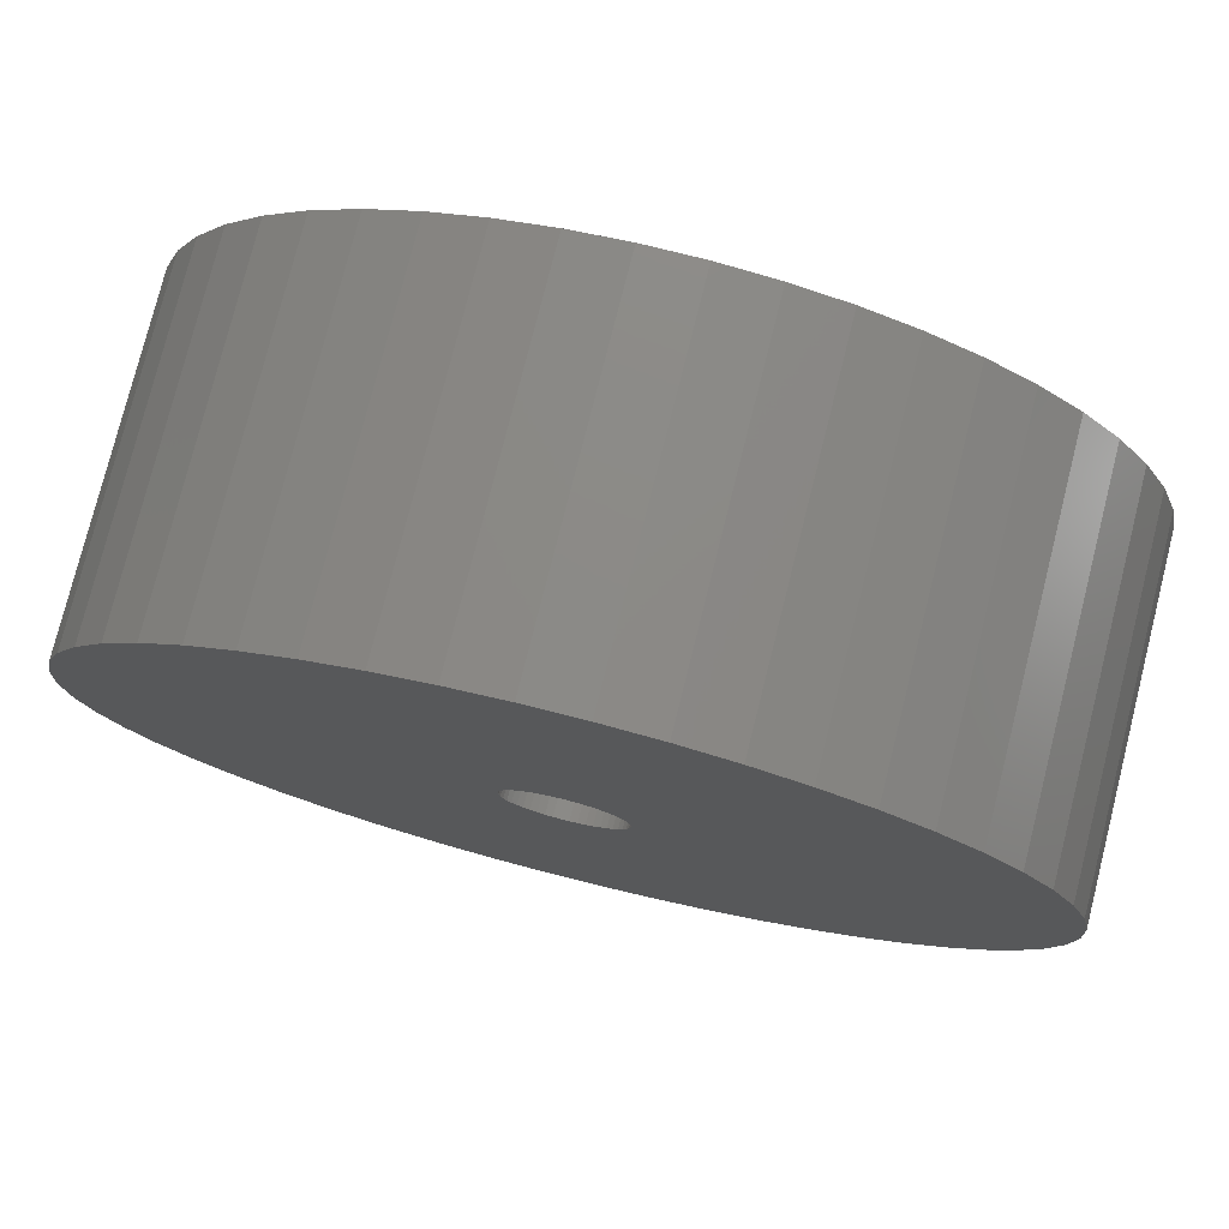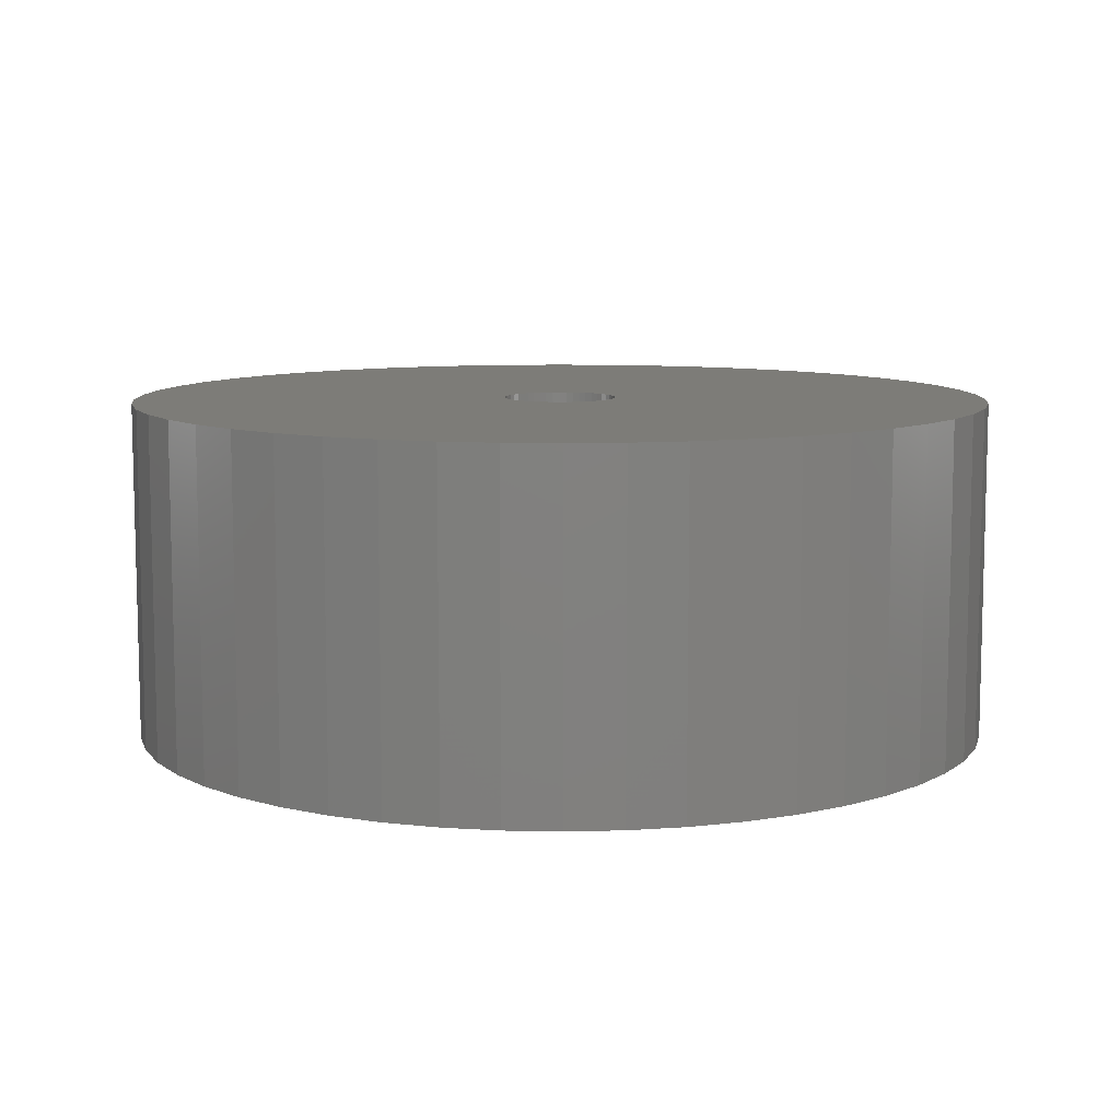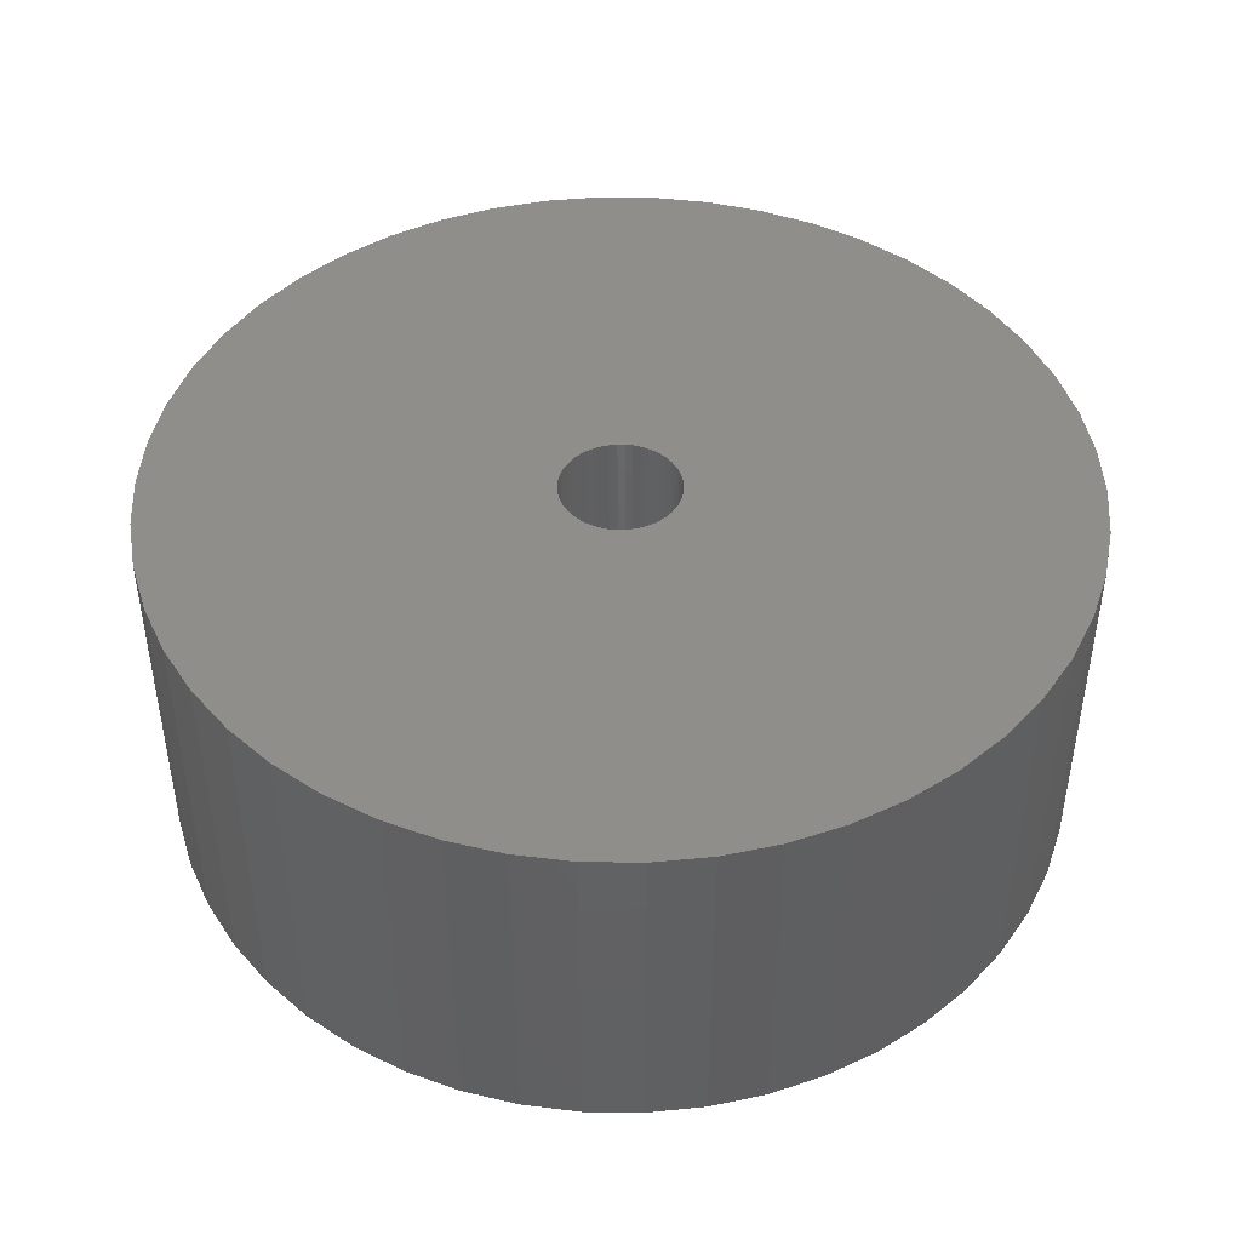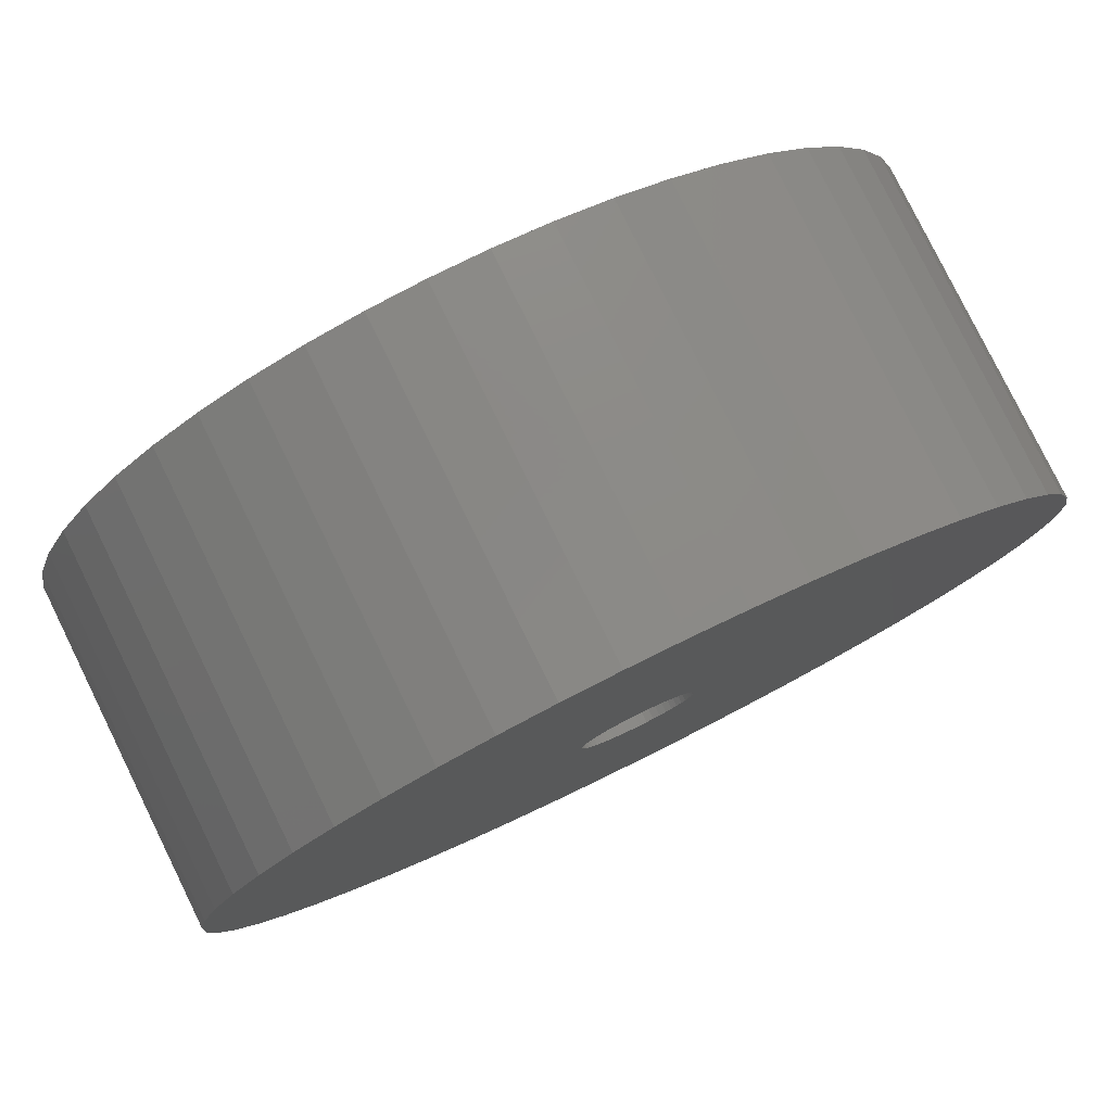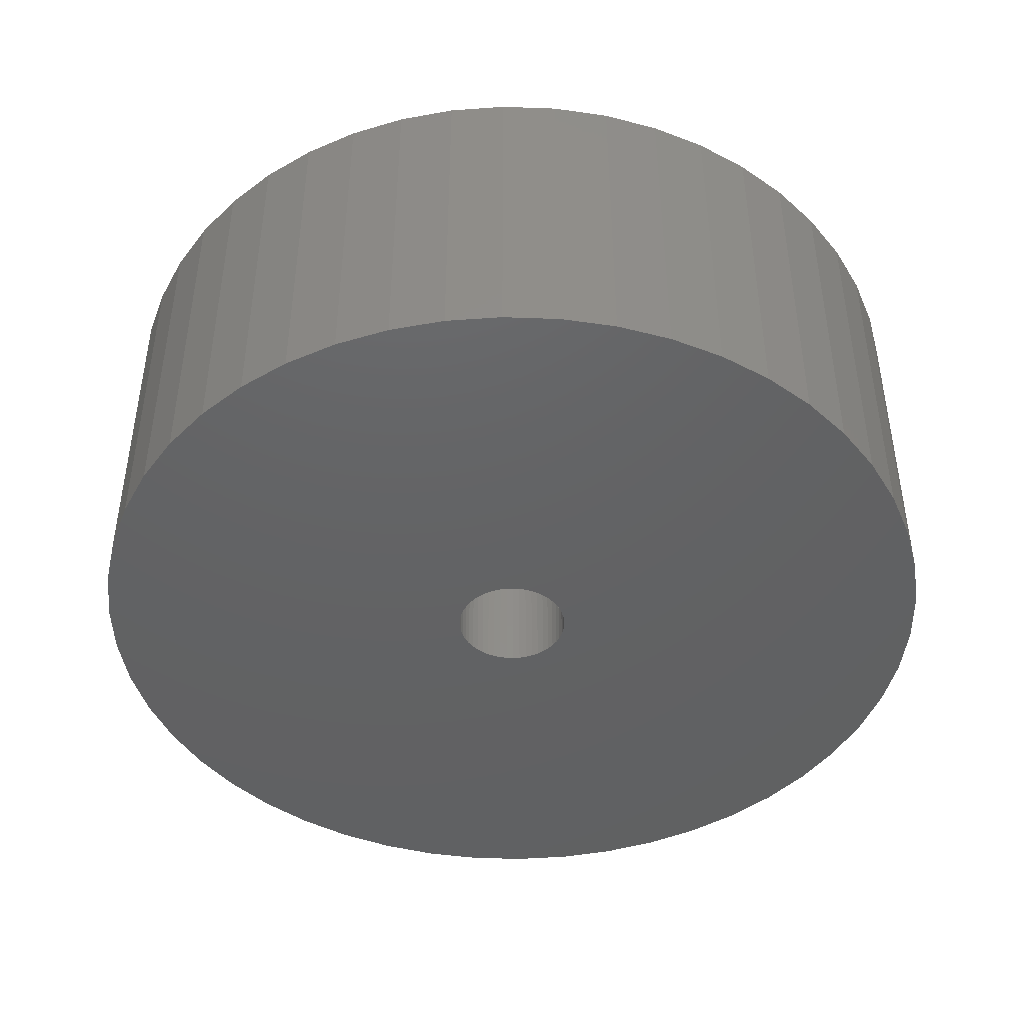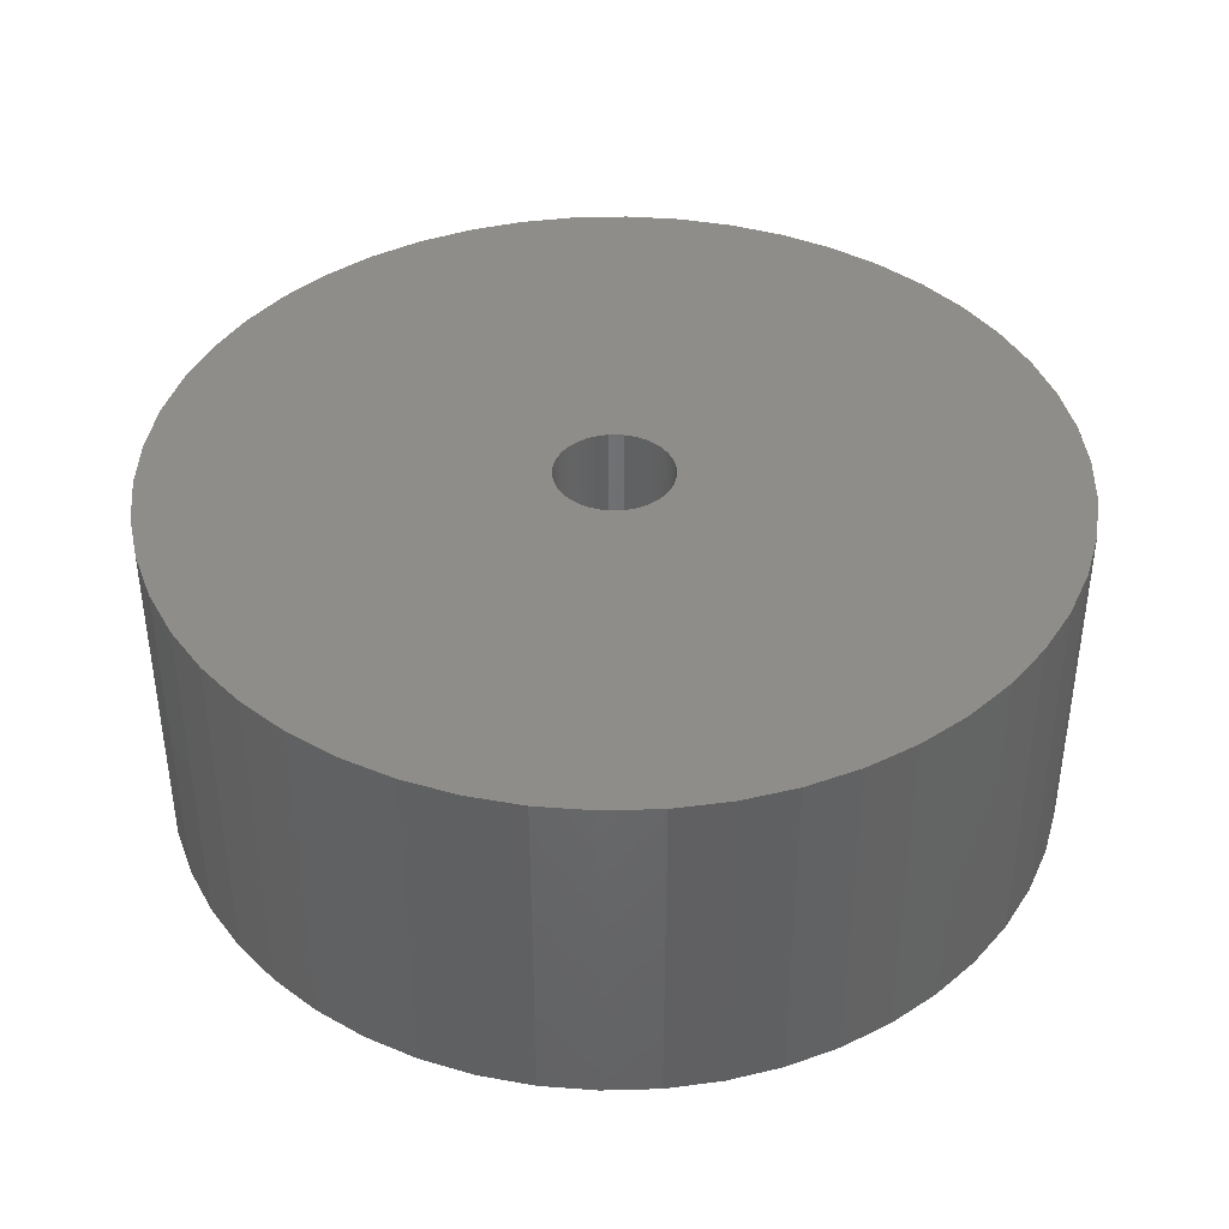
<metadata>
{"format":"stl","ext":"stl","renderer":"f3d","projection":"perspective","resolution":1024,"background":"white","views":[{"elev":77.4,"azim":-165.9,"up":"+Y"},{"elev":9.1,"azim":140.0,"up":"+Z"},{"elev":45.2,"azim":152.0,"up":"+Z"},{"elev":79.9,"azim":153.8,"up":"+Y"},{"elev":-44.5,"azim":62.4,"up":"+Z"},{"elev":40.5,"azim":26.9,"up":"+Z"}]}
</metadata>
<code>
# stl→obj: 200 verts, 400 faces
v 11.5 0 4.5
v 11.41 1.441 -4.5
v 11.41 1.441 4.5
v 11.5 0 -4.5
v -11.5 0 -4.5
v -11.41 1.441 4.5
v -11.41 1.441 -4.5
v -11.5 0 4.5
v 0.7221 11.48 -4.5
v -0.7221 11.48 4.5
v 0.7221 11.48 4.5
v -0.7221 11.48 -4.5
v 7.33 -8.861 -4.5
v 8.383 -7.872 4.5
v 7.33 -8.861 4.5
v 8.383 -7.872 -4.5
v 8.383 7.872 -4.5
v 7.33 8.861 4.5
v 8.383 7.872 4.5
v 7.33 8.861 -4.5
v -7.33 8.861 -4.5
v -8.383 7.872 4.5
v -7.33 8.861 4.5
v -8.383 7.872 -4.5
v -3.554 10.94 -4.5
v -4.896 10.41 4.5
v -3.554 10.94 4.5
v -4.896 10.41 -4.5
v 10.69 4.233 4.5
v 10.08 5.54 -4.5
v 10.08 5.54 4.5
v 10.69 4.233 -4.5
v 4.896 10.41 -4.5
v 3.554 10.94 4.5
v 4.896 10.41 4.5
v 3.554 10.94 -4.5
v 6.162 9.71 4.5
v 6.162 9.71 -4.5
v -10.08 5.54 -4.5
v -9.304 6.76 4.5
v -9.304 6.76 -4.5
v -10.08 5.54 4.5
v -11.14 2.86 4.5
v -11.14 2.86 -4.5
v -6.162 9.71 -4.5
v -6.162 9.71 4.5
v -2.155 11.3 4.5
v -2.155 11.3 -4.5
v 0.7221 -11.48 -4.5
v 2.155 -11.3 4.5
v 0.7221 -11.48 4.5
v 2.155 -11.3 -4.5
v 11.14 2.86 4.5
v 11.14 2.86 -4.5
v 9.304 6.76 4.5
v 9.304 6.76 -4.5
v 2.155 11.3 4.5
v 2.155 11.3 -4.5
v -10.69 4.233 -4.5
v -10.69 4.233 4.5
v 1.5 0 4.5
v 1.488 0.188 4.5
v 11.41 -1.441 4.5
v 1.453 0.373 4.5
v 1.488 -0.188 4.5
v 1.395 0.5522 4.5
v 11.14 -2.86 4.5
v 1.314 0.7226 4.5
v 1.453 -0.373 4.5
v 1.214 0.8817 4.5
v 10.69 -4.233 4.5
v 1.093 1.027 4.5
v 1.395 -0.5522 4.5
v 0.9561 1.156 4.5
v 10.08 -5.54 4.5
v 0.8037 1.266 4.5
v 1.314 -0.7226 4.5
v 0.6387 1.357 4.5
v 9.304 -6.76 4.5
v 0.4635 1.427 4.5
v 1.214 -0.8817 4.5
v 0.2811 1.473 4.5
v 0.09418 1.497 4.5
v -0.09418 1.497 4.5
v -0.2811 1.473 4.5
v -0.4635 1.427 4.5
v -0.6387 1.357 4.5
v -0.8037 1.266 4.5
v -0.9561 1.156 4.5
v -1.093 1.027 4.5
v -1.214 0.8817 4.5
v 1.093 -1.027 4.5
v 0.9561 -1.156 4.5
v 6.162 -9.71 4.5
v 0.8037 -1.266 4.5
v 4.896 -10.41 4.5
v 0.6387 -1.357 4.5
v 3.554 -10.94 4.5
v 0.4635 -1.427 4.5
v 0.2811 -1.473 4.5
v 0.09418 -1.497 4.5
v -0.09418 -1.497 4.5
v -0.7221 -11.48 4.5
v -0.2811 -1.473 4.5
v -2.155 -11.3 4.5
v -0.4635 -1.427 4.5
v -3.554 -10.94 4.5
v -0.6387 -1.357 4.5
v -4.896 -10.41 4.5
v -0.8037 -1.266 4.5
v -6.162 -9.71 4.5
v -0.9561 -1.156 4.5
v -7.33 -8.861 4.5
v -1.093 -1.027 4.5
v -8.383 -7.872 4.5
v -1.214 -0.8817 4.5
v -9.304 -6.76 4.5
v -1.314 -0.7226 4.5
v -10.08 -5.54 4.5
v -1.395 -0.5522 4.5
v -10.69 -4.233 4.5
v -1.453 -0.373 4.5
v -11.14 -2.86 4.5
v -1.488 -0.188 4.5
v -11.41 -1.441 4.5
v -1.5 0 4.5
v -1.314 0.7226 4.5
v -1.395 0.5522 4.5
v -1.453 0.373 4.5
v -1.488 0.188 4.5
v 11.41 -1.441 -4.5
v -11.41 -1.441 -4.5
v -10.69 -4.233 -4.5
v -11.14 -2.86 -4.5
v 6.162 -9.71 -4.5
v 3.554 -10.94 -4.5
v 4.896 -10.41 -4.5
v 10.69 -4.233 -4.5
v 10.08 -5.54 -4.5
v 11.14 -2.86 -4.5
v -0.7221 -11.48 -4.5
v -4.896 -10.41 -4.5
v -3.554 -10.94 -4.5
v -8.383 -7.872 -4.5
v -9.304 -6.76 -4.5
v 1.5 0 -4.5
v 1.488 -0.188 -4.5
v 1.453 -0.373 -4.5
v 1.488 0.188 -4.5
v 1.395 -0.5522 -4.5
v 1.314 -0.7226 -4.5
v 9.304 -6.76 -4.5
v 1.453 0.373 -4.5
v 1.214 -0.8817 -4.5
v 1.093 -1.027 -4.5
v 1.395 0.5522 -4.5
v 0.9561 -1.156 -4.5
v 0.8037 -1.266 -4.5
v 1.314 0.7226 -4.5
v 0.6387 -1.357 -4.5
v 0.4635 -1.427 -4.5
v 1.214 0.8817 -4.5
v 0.2811 -1.473 -4.5
v 0.09418 -1.497 -4.5
v -0.09418 -1.497 -4.5
v -0.2811 -1.473 -4.5
v -2.155 -11.3 -4.5
v -0.4635 -1.427 -4.5
v -0.6387 -1.357 -4.5
v -0.8037 -1.266 -4.5
v -6.162 -9.71 -4.5
v -0.9561 -1.156 -4.5
v -7.33 -8.861 -4.5
v -1.093 -1.027 -4.5
v -1.214 -0.8817 -4.5
v 1.093 1.027 -4.5
v 0.9561 1.156 -4.5
v 0.8037 1.266 -4.5
v 0.6387 1.357 -4.5
v 0.4635 1.427 -4.5
v 0.2811 1.473 -4.5
v 0.09418 1.497 -4.5
v -0.09418 1.497 -4.5
v -0.2811 1.473 -4.5
v -0.4635 1.427 -4.5
v -0.6387 1.357 -4.5
v -0.8037 1.266 -4.5
v -0.9561 1.156 -4.5
v -1.093 1.027 -4.5
v -1.214 0.8817 -4.5
v -1.314 0.7226 -4.5
v -1.395 0.5522 -4.5
v -1.453 0.373 -4.5
v -1.488 0.188 -4.5
v -1.5 0 -4.5
v -1.314 -0.7226 -4.5
v -10.08 -5.54 -4.5
v -1.395 -0.5522 -4.5
v -1.453 -0.373 -4.5
v -1.488 -0.188 -4.5
f 1 2 3
f 2 1 4
f 5 6 7
f 6 5 8
f 9 10 11
f 10 9 12
f 13 14 15
f 14 13 16
f 17 18 19
f 18 17 20
f 21 22 23
f 22 21 24
f 25 26 27
f 26 25 28
f 29 30 31
f 30 29 32
f 33 34 35
f 34 33 36
f 20 37 18
f 37 20 38
f 39 40 41
f 40 39 42
f 41 22 24
f 22 41 40
f 7 43 44
f 43 7 6
f 45 23 46
f 23 45 21
f 12 47 10
f 47 12 48
f 49 50 51
f 50 49 52
f 53 32 29
f 32 53 54
f 3 54 53
f 54 3 2
f 55 17 19
f 17 55 56
f 31 56 55
f 56 31 30
f 36 57 34
f 57 36 58
f 58 11 57
f 11 58 9
f 38 35 37
f 35 38 33
f 59 42 39
f 42 59 60
f 61 1 3
f 62 3 53
f 1 61 63
f 64 53 29
f 65 63 61
f 66 29 31
f 63 65 67
f 68 31 55
f 69 67 65
f 70 55 19
f 67 69 71
f 72 19 18
f 73 71 69
f 74 18 37
f 71 73 75
f 76 37 35
f 77 75 73
f 78 35 34
f 75 77 79
f 80 34 57
f 81 79 77
f 79 81 14
f 3 62 61
f 53 64 62
f 29 66 64
f 31 68 66
f 55 70 68
f 19 72 70
f 18 74 72
f 37 76 74
f 82 57 11
f 35 78 76
f 34 80 78
f 57 82 80
f 11 83 82
f 11 84 83
f 10 84 11
f 84 10 85
f 47 85 10
f 85 47 86
f 27 86 47
f 86 27 87
f 26 87 27
f 87 26 88
f 46 88 26
f 88 46 89
f 23 89 46
f 89 23 90
f 90 22 91
f 22 90 23
f 92 14 81
f 14 92 15
f 93 15 92
f 15 93 94
f 95 94 93
f 94 95 96
f 97 96 95
f 96 97 98
f 99 98 97
f 98 99 50
f 100 50 99
f 50 100 51
f 101 51 100
f 102 51 101
f 103 102 104
f 105 104 106
f 107 106 108
f 102 103 51
f 109 108 110
f 111 110 112
f 113 112 114
f 115 114 116
f 117 116 118
f 119 118 120
f 121 120 122
f 123 122 124
f 104 105 103
f 125 124 126
f 40 91 22
f 91 40 127
f 106 107 105
f 42 127 40
f 108 109 107
f 127 42 128
f 110 111 109
f 60 128 42
f 112 113 111
f 128 60 129
f 114 115 113
f 43 129 60
f 116 117 115
f 129 43 130
f 118 119 117
f 6 130 43
f 120 121 119
f 130 6 126
f 122 123 121
f 8 126 6
f 124 125 123
f 126 8 125
f 63 4 1
f 4 63 131
f 132 8 5
f 8 132 125
f 133 123 134
f 123 133 121
f 135 15 94
f 15 135 13
f 136 96 98
f 96 136 137
f 52 98 50
f 98 52 136
f 44 60 59
f 60 44 43
f 28 46 26
f 46 28 45
f 48 27 47
f 27 48 25
f 75 138 71
f 138 75 139
f 71 140 67
f 140 71 138
f 67 131 63
f 131 67 140
f 141 51 103
f 51 141 49
f 142 107 109
f 107 142 143
f 144 117 145
f 117 144 115
f 134 125 132
f 125 134 123
f 146 4 131
f 147 131 140
f 4 146 2
f 148 140 138
f 149 2 146
f 150 138 139
f 2 149 54
f 151 139 152
f 153 54 149
f 154 152 16
f 54 153 32
f 155 16 13
f 156 32 153
f 157 13 135
f 32 156 30
f 158 135 137
f 159 30 156
f 160 137 136
f 30 159 56
f 161 136 52
f 162 56 159
f 56 162 17
f 131 147 146
f 140 148 147
f 138 150 148
f 139 151 150
f 152 154 151
f 16 155 154
f 13 157 155
f 135 158 157
f 163 52 49
f 137 160 158
f 136 161 160
f 52 163 161
f 49 164 163
f 49 165 164
f 141 165 49
f 165 141 166
f 167 166 141
f 166 167 168
f 143 168 167
f 168 143 169
f 142 169 143
f 169 142 170
f 171 170 142
f 170 171 172
f 173 172 171
f 172 173 174
f 174 144 175
f 144 174 173
f 176 17 162
f 17 176 20
f 177 20 176
f 20 177 38
f 178 38 177
f 38 178 33
f 179 33 178
f 33 179 36
f 180 36 179
f 36 180 58
f 181 58 180
f 58 181 9
f 182 9 181
f 183 9 182
f 12 183 184
f 48 184 185
f 25 185 186
f 183 12 9
f 28 186 187
f 45 187 188
f 21 188 189
f 24 189 190
f 41 190 191
f 39 191 192
f 59 192 193
f 44 193 194
f 184 48 12
f 7 194 195
f 145 175 144
f 175 145 196
f 185 25 48
f 197 196 145
f 186 28 25
f 196 197 198
f 187 45 28
f 133 198 197
f 188 21 45
f 198 133 199
f 189 24 21
f 134 199 133
f 190 41 24
f 199 134 200
f 191 39 41
f 132 200 134
f 192 59 39
f 200 132 195
f 193 44 59
f 5 195 132
f 194 7 44
f 195 5 7
f 137 94 96
f 94 137 135
f 79 139 75
f 139 79 152
f 167 103 105
f 103 167 141
f 173 111 113
f 111 173 171
f 144 113 115
f 113 144 173
f 145 119 197
f 119 145 117
f 197 121 133
f 121 197 119
f 14 152 79
f 152 14 16
f 143 105 107
f 105 143 167
f 171 109 111
f 109 171 142
f 159 70 162
f 70 159 68
f 180 78 80
f 78 180 179
f 186 86 87
f 86 186 185
f 128 191 127
f 191 128 192
f 148 65 147
f 65 148 69
f 177 72 74
f 72 177 176
f 179 76 78
f 76 179 178
f 130 193 129
f 193 130 194
f 91 189 90
f 189 91 190
f 184 84 85
f 84 184 183
f 189 89 90
f 89 189 188
f 146 62 149
f 62 146 61
f 158 97 95
f 97 158 160
f 162 72 176
f 72 162 70
f 183 83 84
f 83 183 182
f 181 80 82
f 80 181 180
f 178 74 76
f 74 178 177
f 126 194 130
f 194 126 195
f 129 192 128
f 192 129 193
f 127 190 91
f 190 127 191
f 185 85 86
f 85 185 184
f 188 88 89
f 88 188 187
f 187 87 88
f 87 187 186
f 147 61 146
f 61 147 65
f 164 102 101
f 102 164 165
f 116 196 118
f 196 116 175
f 163 101 100
f 101 163 164
f 160 99 97
f 99 160 161
f 156 68 159
f 68 156 66
f 153 66 156
f 66 153 64
f 149 64 153
f 64 149 62
f 182 82 83
f 82 182 181
f 151 73 150
f 73 151 77
f 150 69 148
f 69 150 73
f 155 93 92
f 93 155 157
f 155 81 154
f 81 155 92
f 154 77 151
f 77 154 81
f 118 198 120
f 198 118 196
f 172 114 112
f 114 172 174
f 161 100 99
f 100 161 163
f 157 95 93
f 95 157 158
f 168 108 106
f 108 168 169
f 165 104 102
f 104 165 166
f 166 106 104
f 106 166 168
f 124 195 126
f 195 124 200
f 120 199 122
f 199 120 198
f 122 200 124
f 200 122 199
f 114 175 116
f 175 114 174
f 169 110 108
f 110 169 170
f 170 112 110
f 112 170 172

</code>
